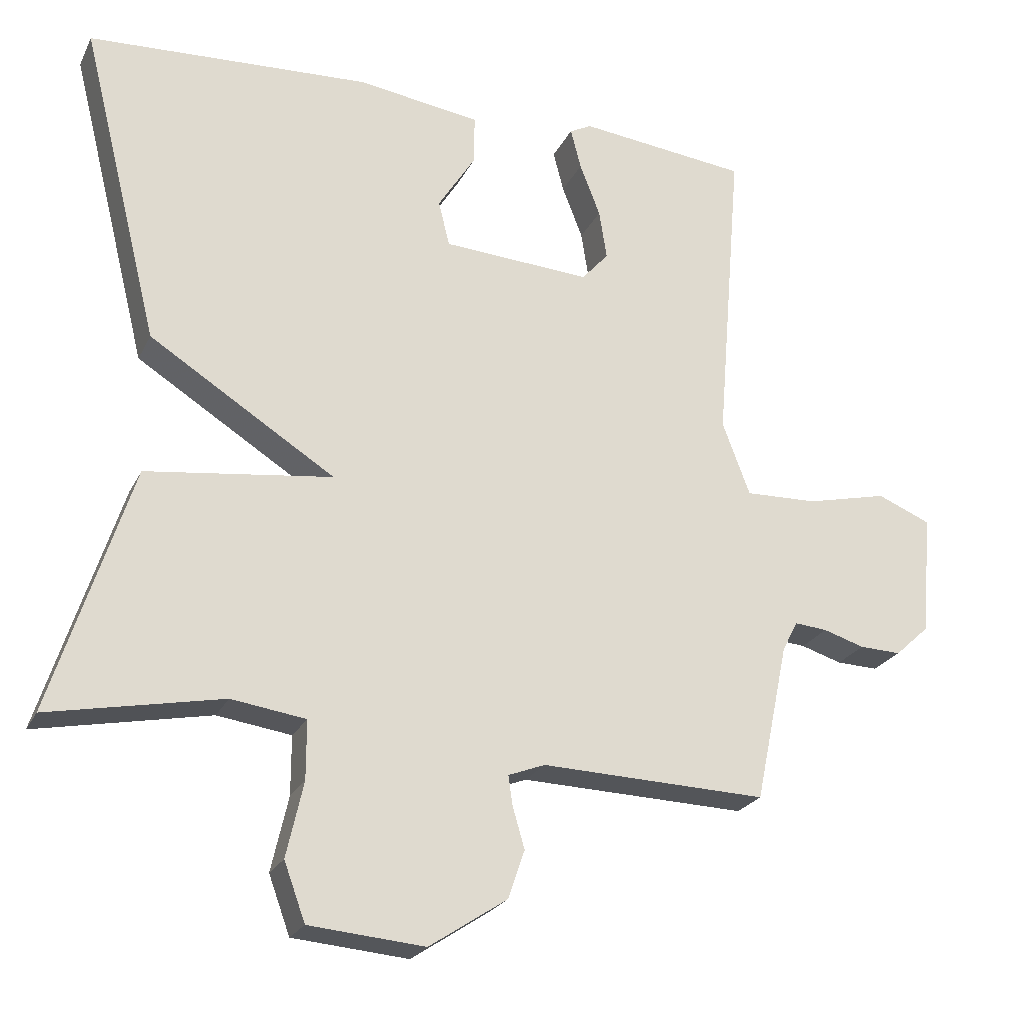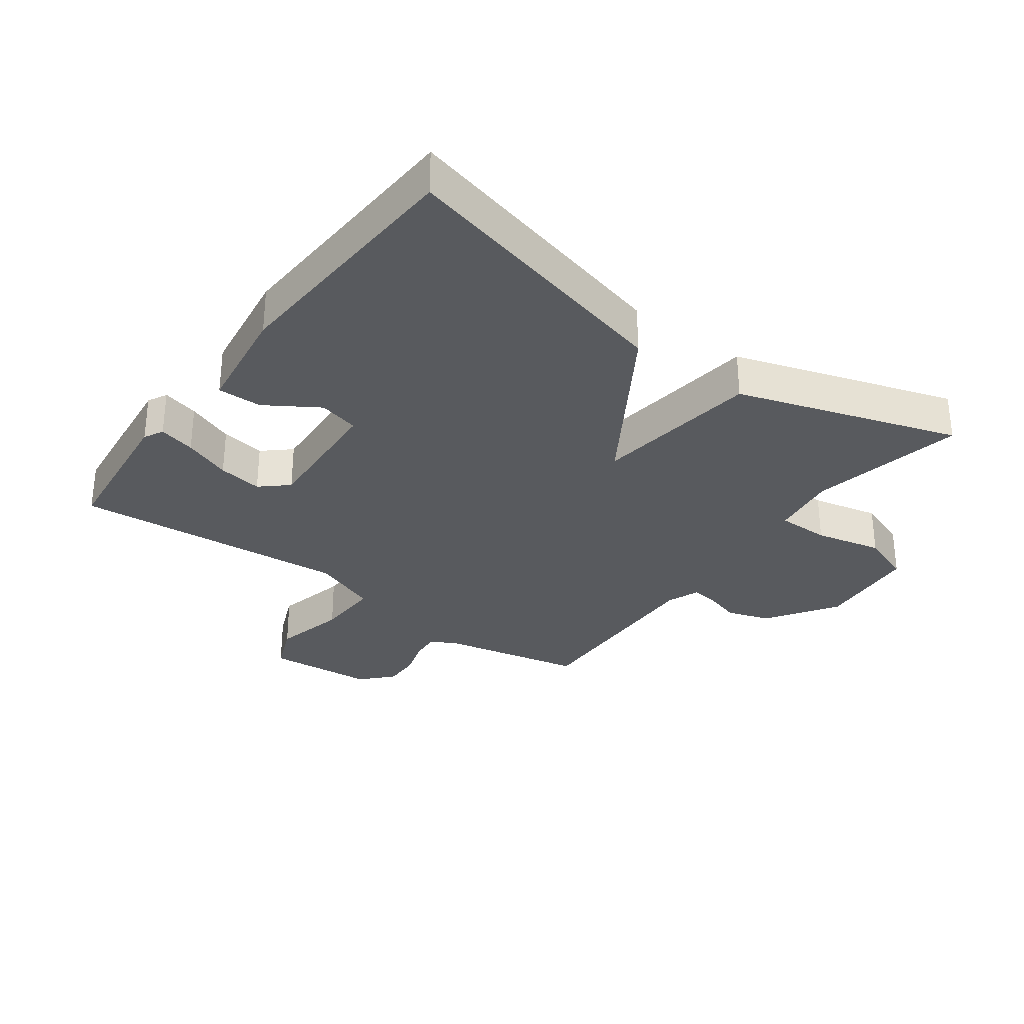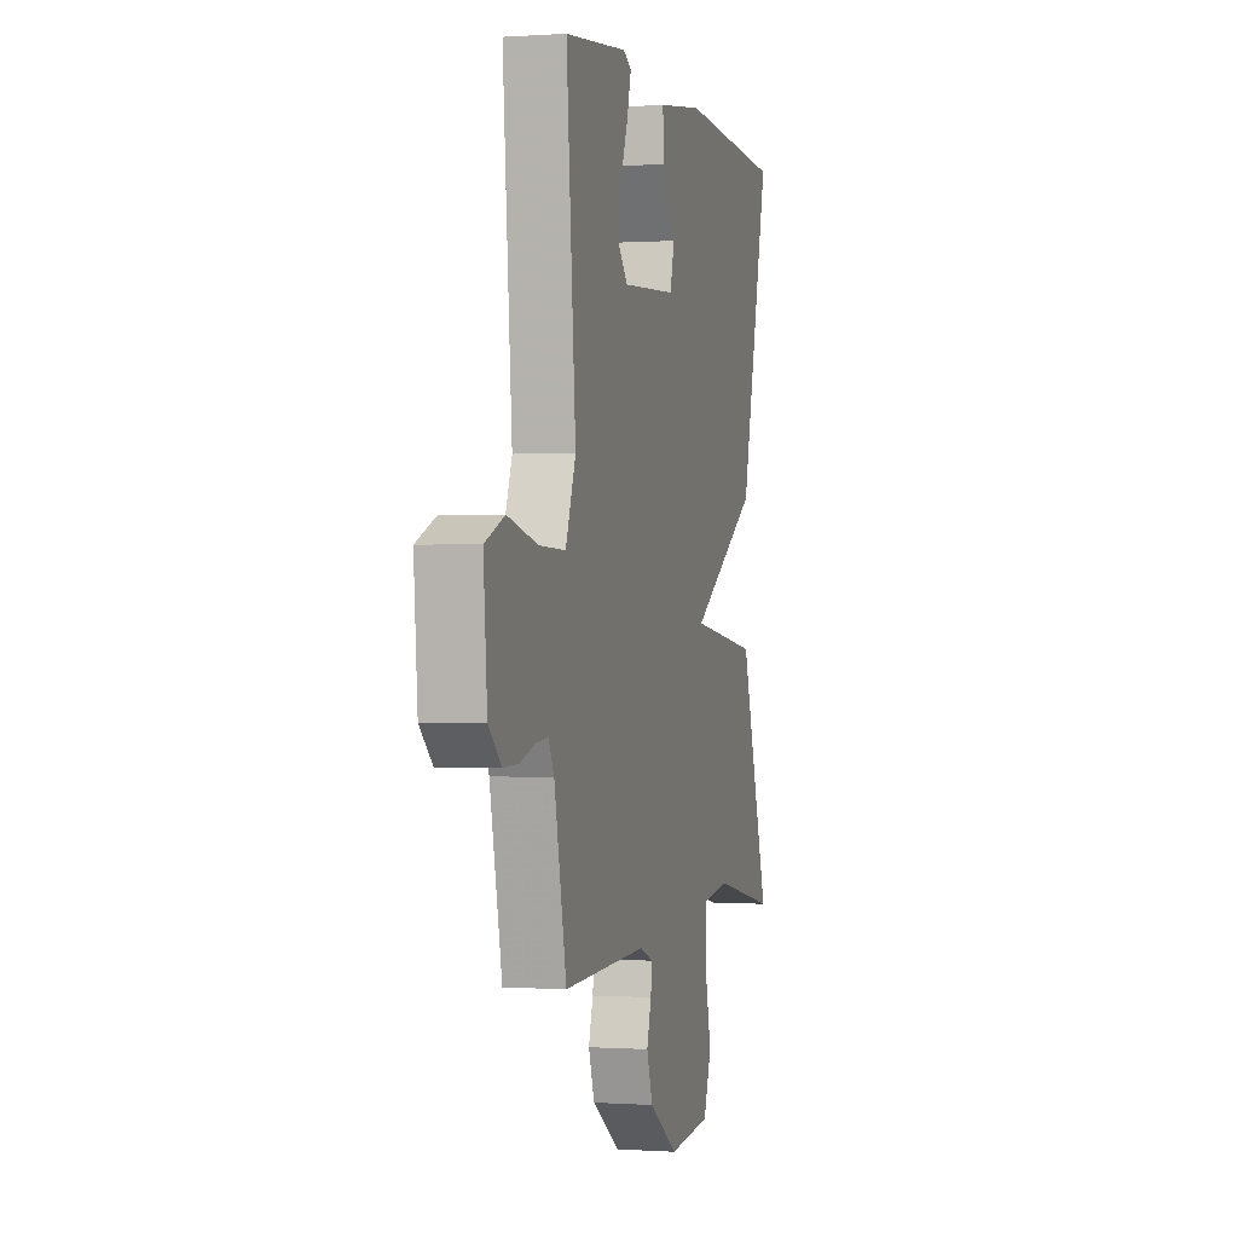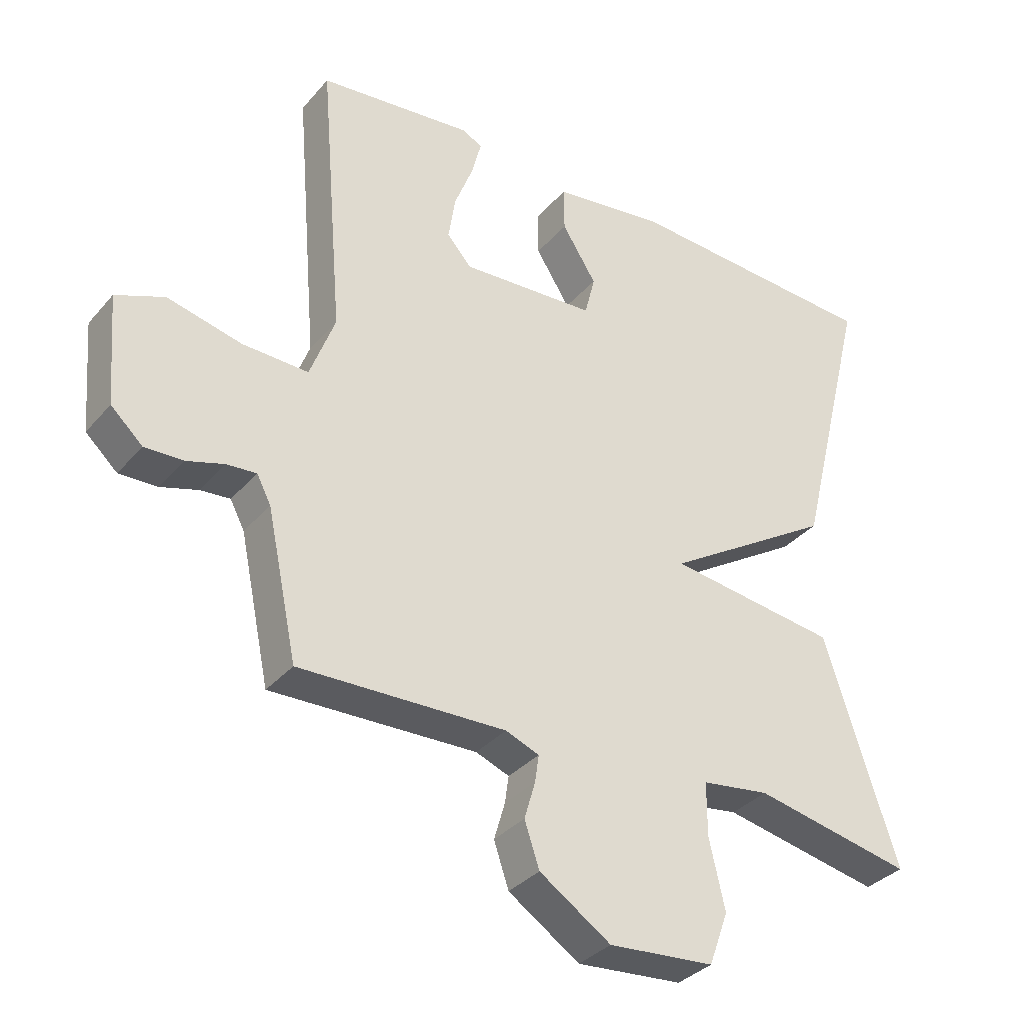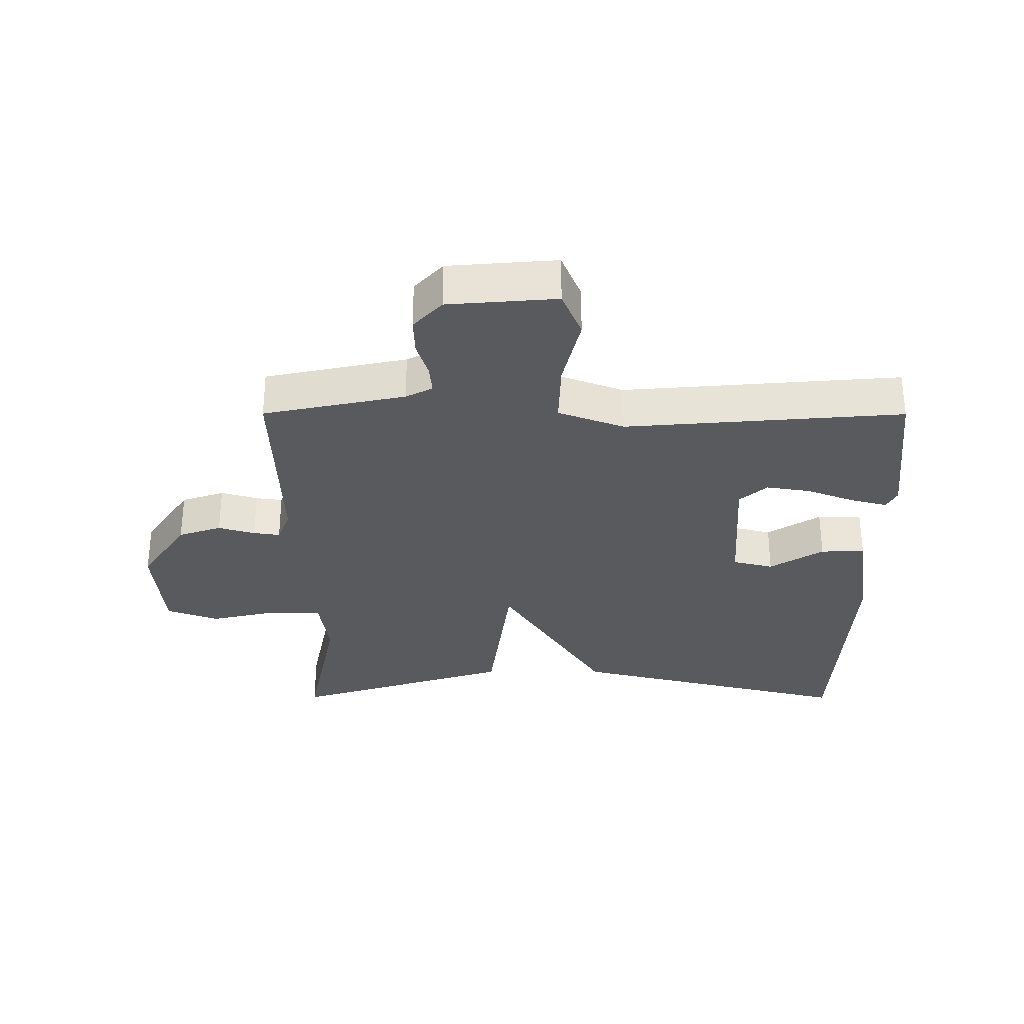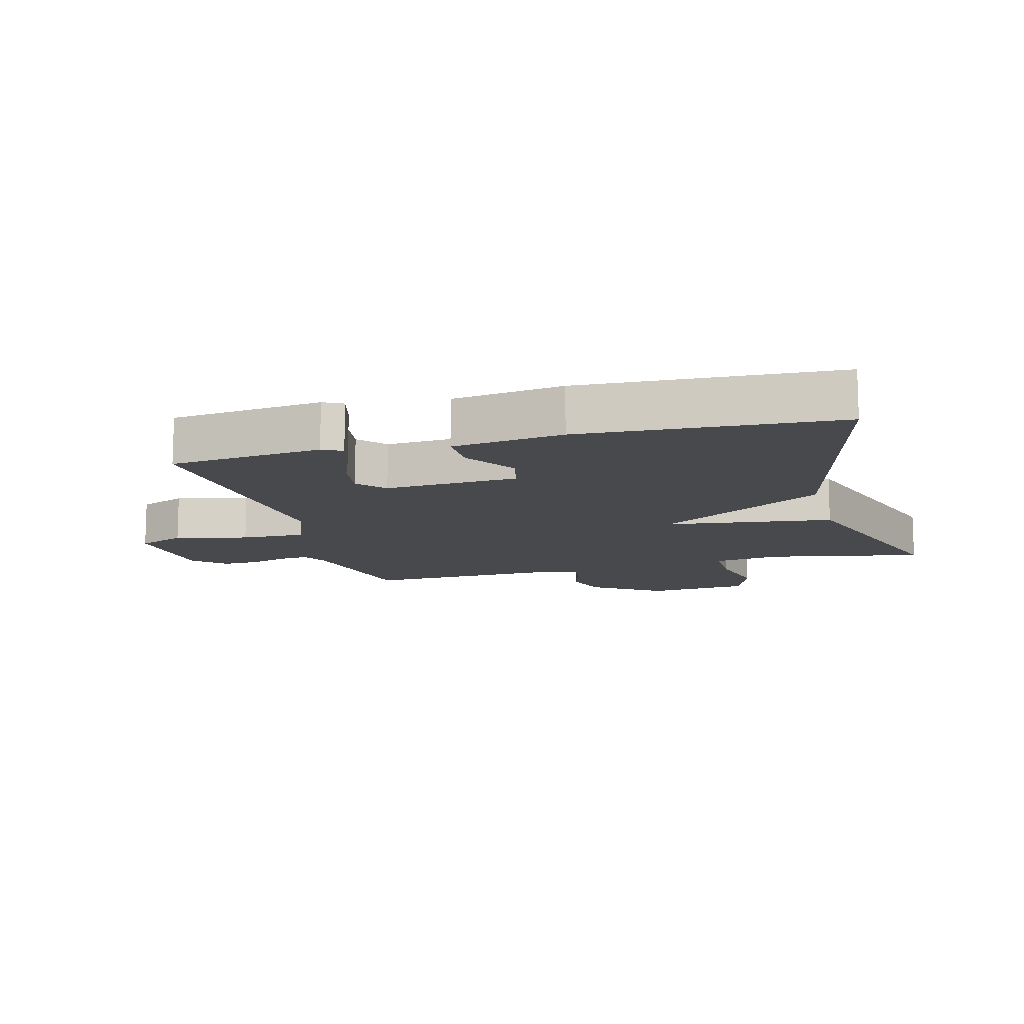
<metadata>
{"format":"obj","ext":"obj","renderer":"f3d","projection":"perspective","resolution":1024,"background":"white","views":[{"elev":-23.6,"azim":159.1,"up":"+Z"},{"elev":-31.1,"azim":53.7,"up":"+Y"},{"elev":-0.1,"azim":-75.4,"up":"+Z"},{"elev":-34.4,"azim":-34.3,"up":"+Z"},{"elev":-31.2,"azim":-90.1,"up":"+Y"},{"elev":-12.1,"azim":15.0,"up":"+Y"}]}
</metadata>
<code>
v 0.5 0.07 -0.5
v 0.255 0.07 -0.451
v 0.15 0.07 -0.466
v 0.15 0.07 -0.549
v 0.174 0.07 -0.655
v 0.144 0.07 -0.737
v -0.019 0.07 -0.751
v -0.129 0.07 -0.678
v -0.152 0.07 -0.61
v -0.135 0.07 -0.552
v -0.129 0.07 -0.51
v -0.181 0.07 -0.49
v -0.5 0.07 -0.5
v -0.547 0.07 -0.276
v -0.569 0.07 -0.234
v -0.615 0.07 -0.238
v -0.673 0.07 -0.256
v -0.732 0.07 -0.258
v -0.781 0.07 -0.213
v -0.795 0.07 -0.042
v -0.72 0.07 -0.011
v -0.605 0.07 -0.038
v -0.503 0.07 -0.041
v -0.464 0.07 0.063
v -0.5 0.07 0.5
v -0.26 0.07 0.527
v -0.229 0.07 0.511
v -0.244 0.07 0.453
v -0.273 0.07 0.378
v -0.284 0.07 0.308
v -0.246 0.07 0.265
v -0.037 0.07 0.278
v -0.021 0.07 0.342
v -0.074 0.07 0.426
v -0.075 0.07 0.496
v 0.099 0.07 0.521
v 0.5 0.07 0.5
v 0.388 0.07 0.049
v 0.125 0.07 -0.117
v 0.388 0.07 -0.151
v 0.5 0 -0.5
v 0.255 0 -0.451
v 0.15 0 -0.466
v 0.15 0 -0.549
v 0.174 0 -0.655
v 0.144 0 -0.737
v -0.019 0 -0.751
v -0.129 0 -0.678
v -0.152 0 -0.61
v -0.135 0 -0.552
v -0.129 0 -0.51
v -0.181 0 -0.49
v -0.5 0 -0.5
v -0.547 0 -0.276
v -0.569 0 -0.234
v -0.615 0 -0.238
v -0.673 0 -0.256
v -0.732 0 -0.258
v -0.781 0 -0.213
v -0.795 0 -0.042
v -0.72 0 -0.011
v -0.605 0 -0.038
v -0.503 0 -0.041
v -0.464 0 0.063
v -0.5 0 0.5
v -0.26 0 0.527
v -0.229 0 0.511
v -0.244 0 0.453
v -0.273 0 0.378
v -0.284 0 0.308
v -0.246 0 0.265
v -0.037 0 0.278
v -0.021 0 0.342
v -0.074 0 0.426
v -0.075 0 0.496
v 0.099 0 0.521
v 0.5 0 0.5
v 0.388 0 0.049
v 0.125 0 -0.117
v 0.388 0 -0.151
f 39 40 1 2
f 36 37 38 39
f 33 34 35 36
f 32 33 36 39
f 39 2 3
f 32 39 3
f 31 32 3
f 27 28 29
f 26 27 29
f 25 26 29
f 24 25 29
f 23 24 29 30
f 20 21 22
f 19 20 22
f 18 19 22
f 17 18 22
f 16 17 22
f 15 16 22 23
f 31 3 4
f 30 31 4
f 23 30 4
f 15 23 4
f 14 15 4
f 8 9 10
f 7 8 10
f 6 7 10
f 5 6 10
f 4 5 10
f 4 10 11
f 14 4 11 12
f 12 13 14
f 42 41 80 79
f 79 78 77 76
f 76 75 74 73
f 79 76 73 72
f 43 42 79
f 43 79 72
f 43 72 71
f 69 68 67
f 69 67 66
f 69 66 65
f 69 65 64
f 70 69 64 63
f 62 61 60
f 62 60 59
f 62 59 58
f 62 58 57
f 62 57 56
f 63 62 56 55
f 44 43 71
f 44 71 70
f 44 70 63
f 44 63 55
f 44 55 54
f 50 49 48
f 50 48 47
f 50 47 46
f 50 46 45
f 50 45 44
f 51 50 44
f 52 51 44 54
f 54 53 52
f 1 41 42 2
f 2 42 43 3
f 3 43 44 4
f 4 44 45 5
f 5 45 46 6
f 6 46 47 7
f 7 47 48 8
f 8 48 49 9
f 9 49 50 10
f 10 50 51 11
f 11 51 52 12
f 12 52 53 13
f 13 53 54 14
f 14 54 55 15
f 15 55 56 16
f 16 56 57 17
f 17 57 58 18
f 18 58 59 19
f 19 59 60 20
f 20 60 61 21
f 21 61 62 22
f 22 62 63 23
f 23 63 64 24
f 24 64 65 25
f 25 65 66 26
f 26 66 67 27
f 27 67 68 28
f 28 68 69 29
f 29 69 70 30
f 30 70 71 31
f 31 71 72 32
f 32 72 73 33
f 33 73 74 34
f 34 74 75 35
f 35 75 76 36
f 36 76 77 37
f 37 77 78 38
f 38 78 79 39
f 39 79 80 40
f 40 80 41 1

</code>
